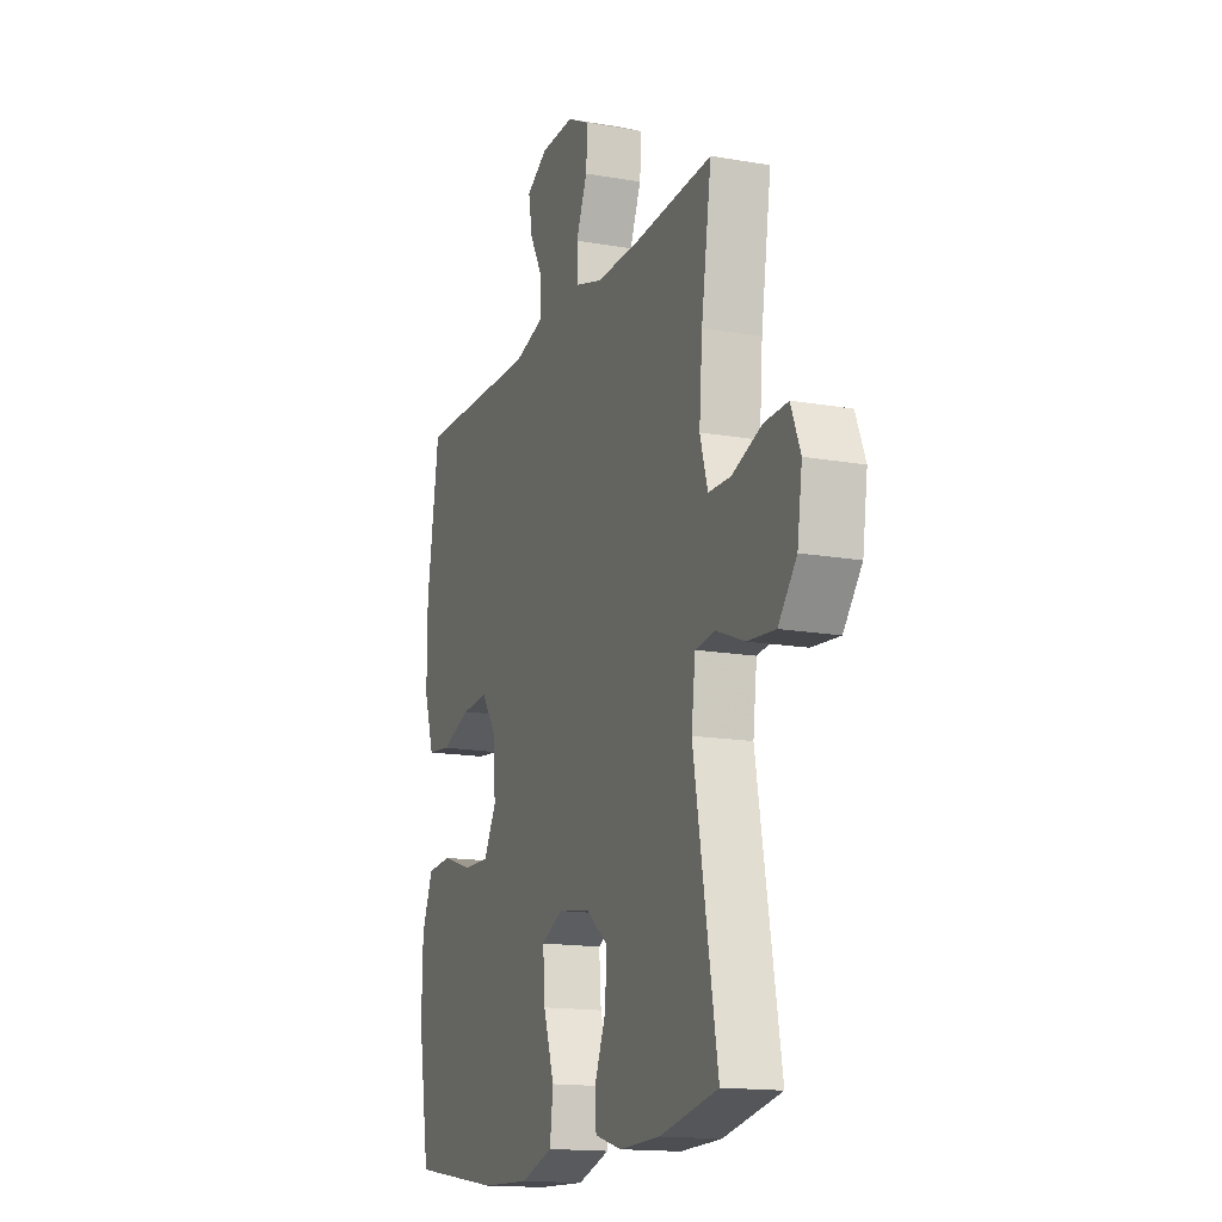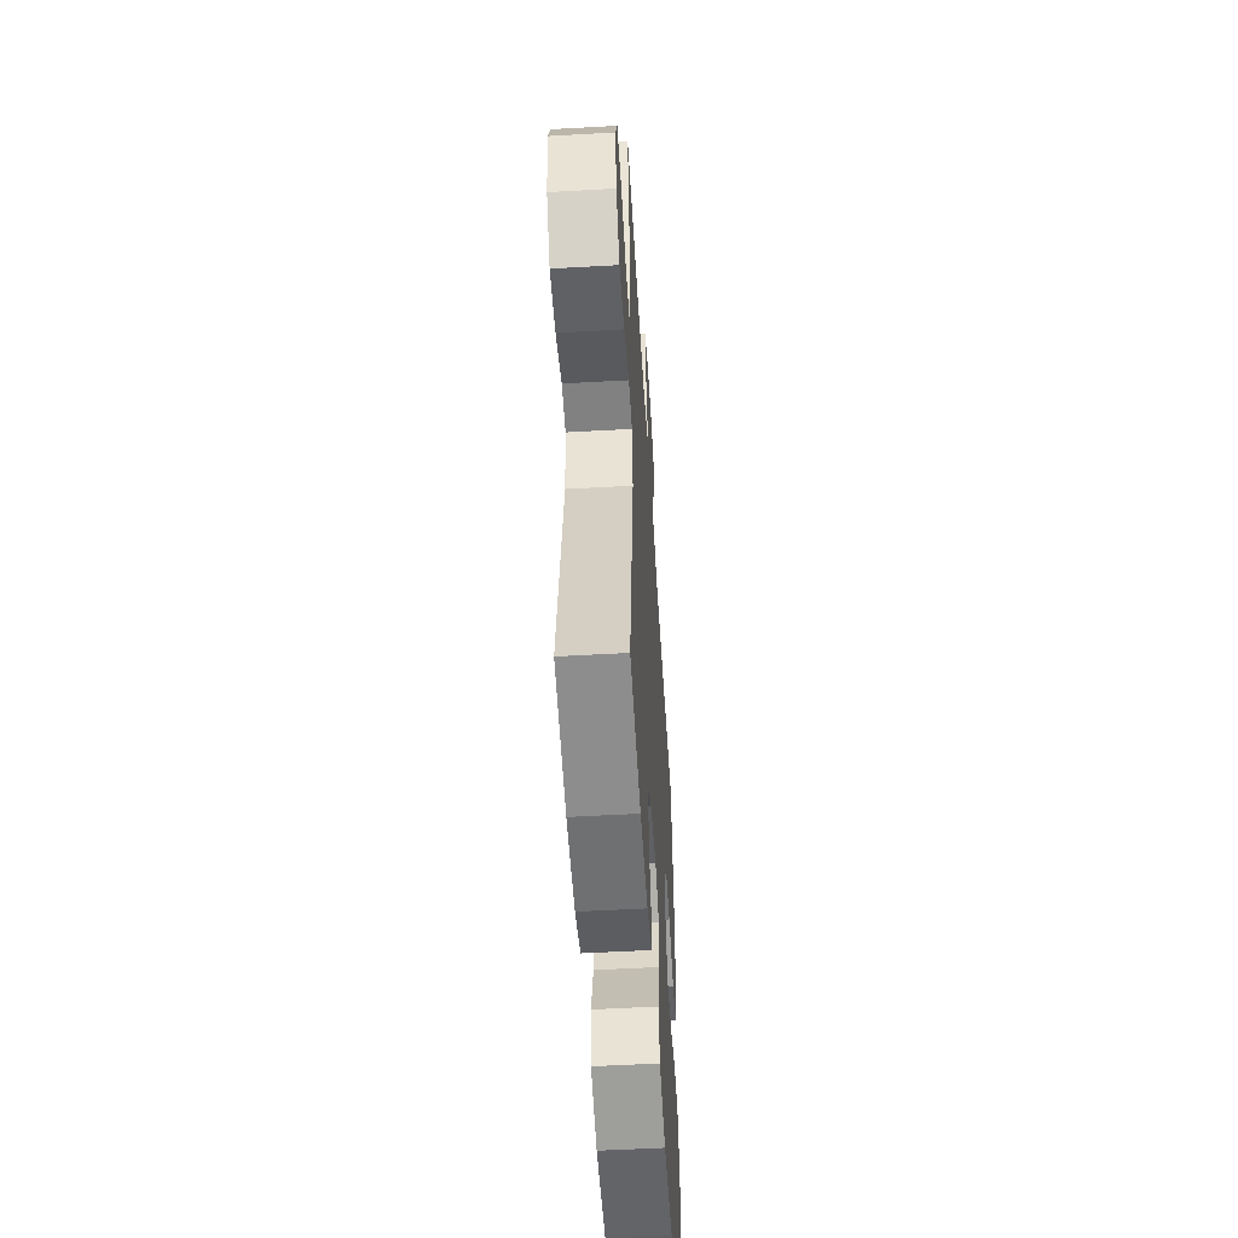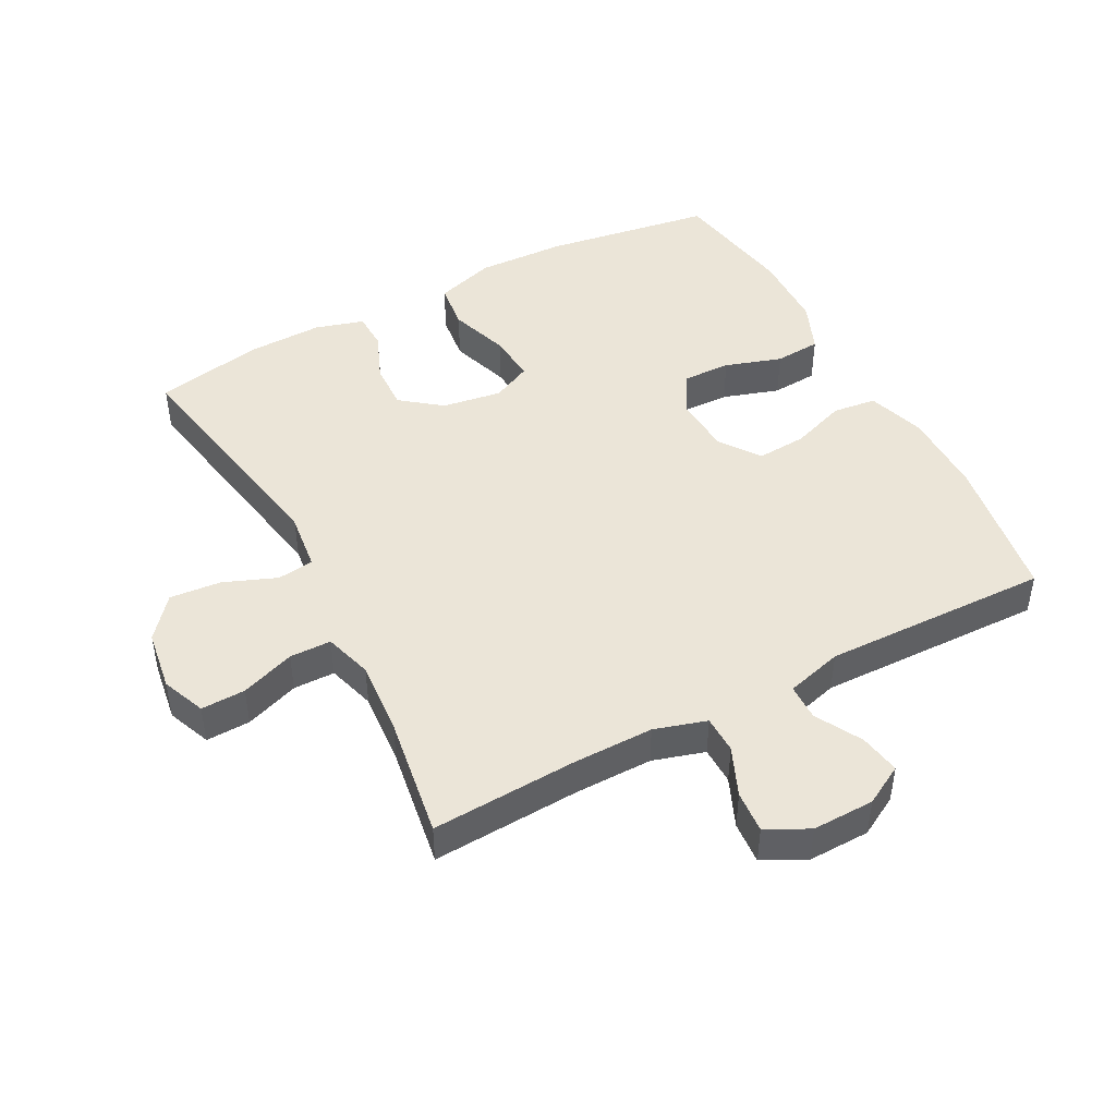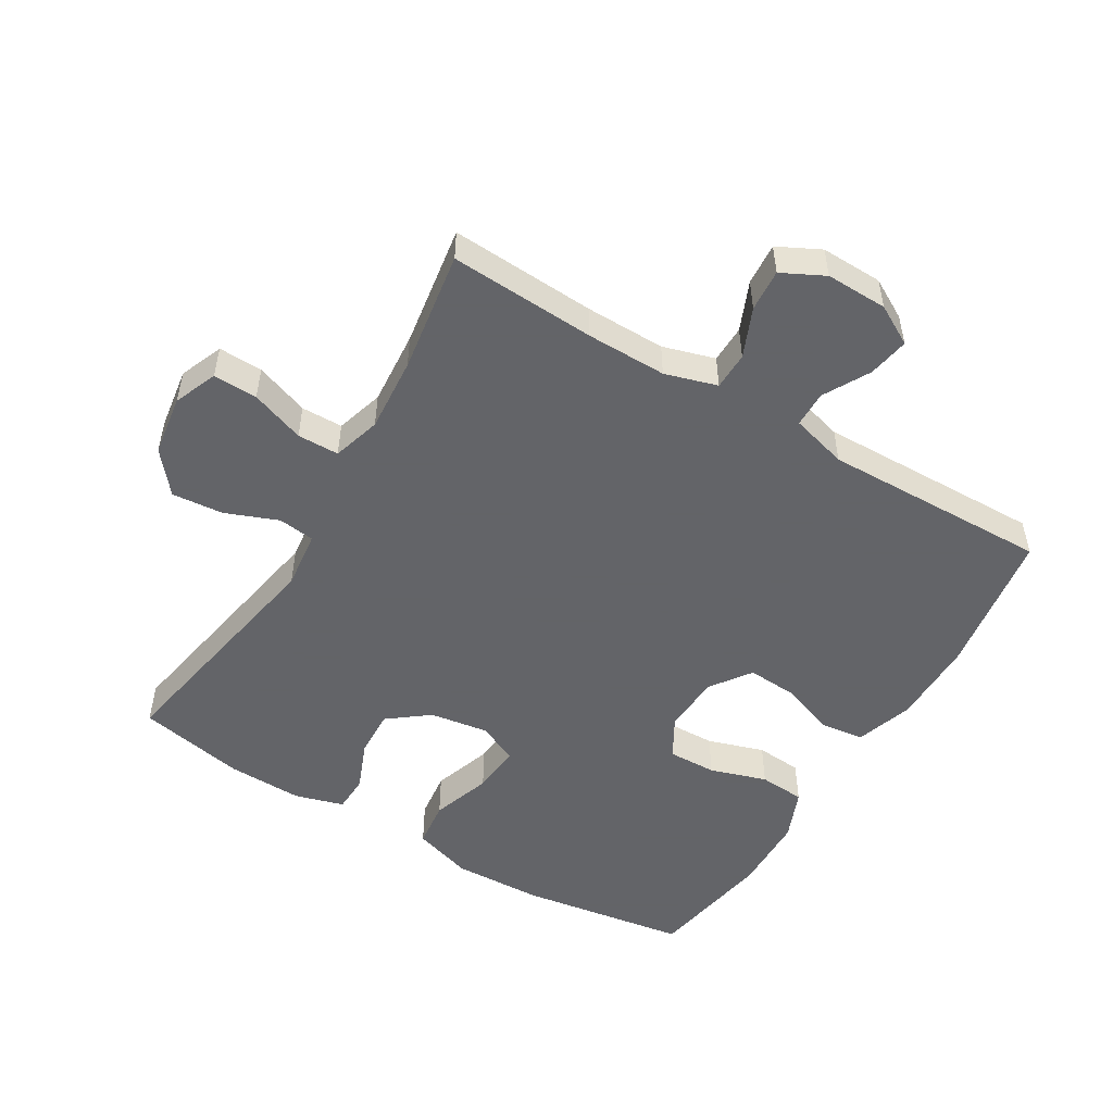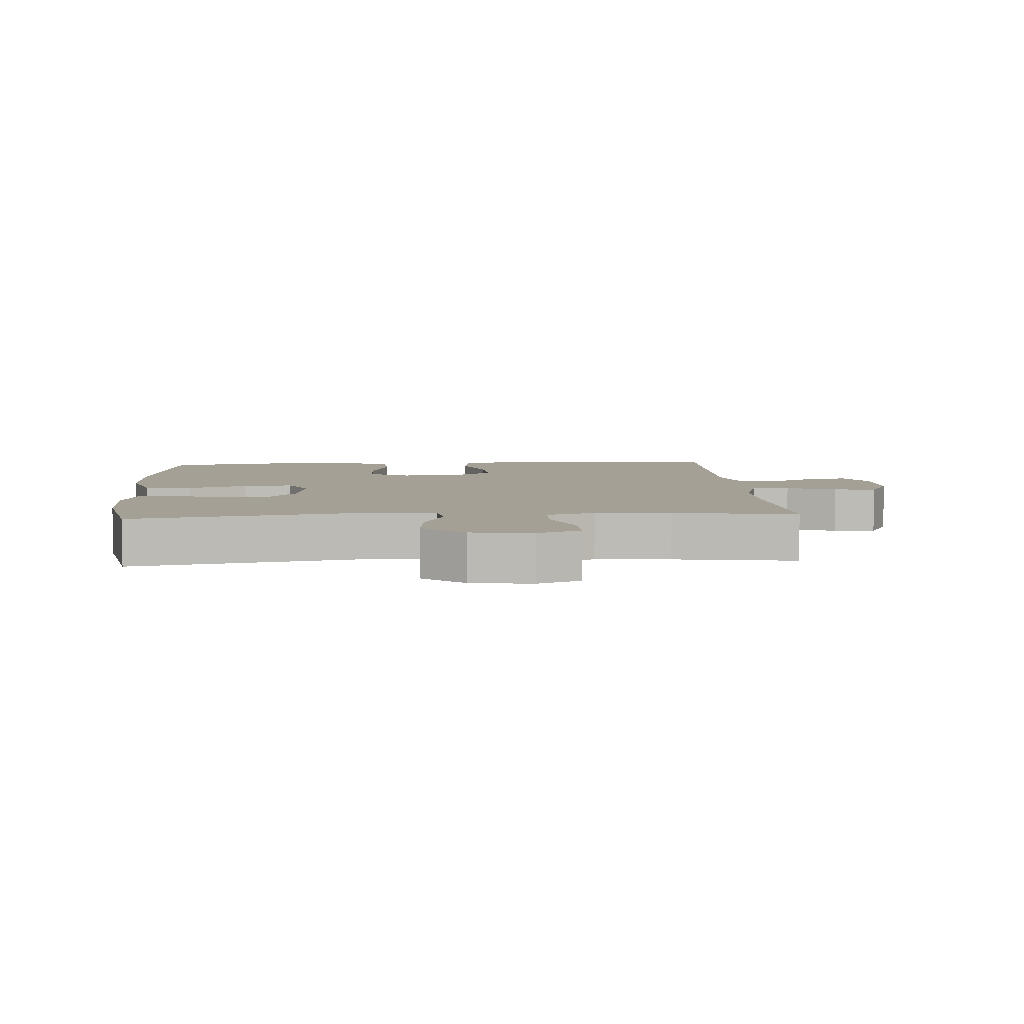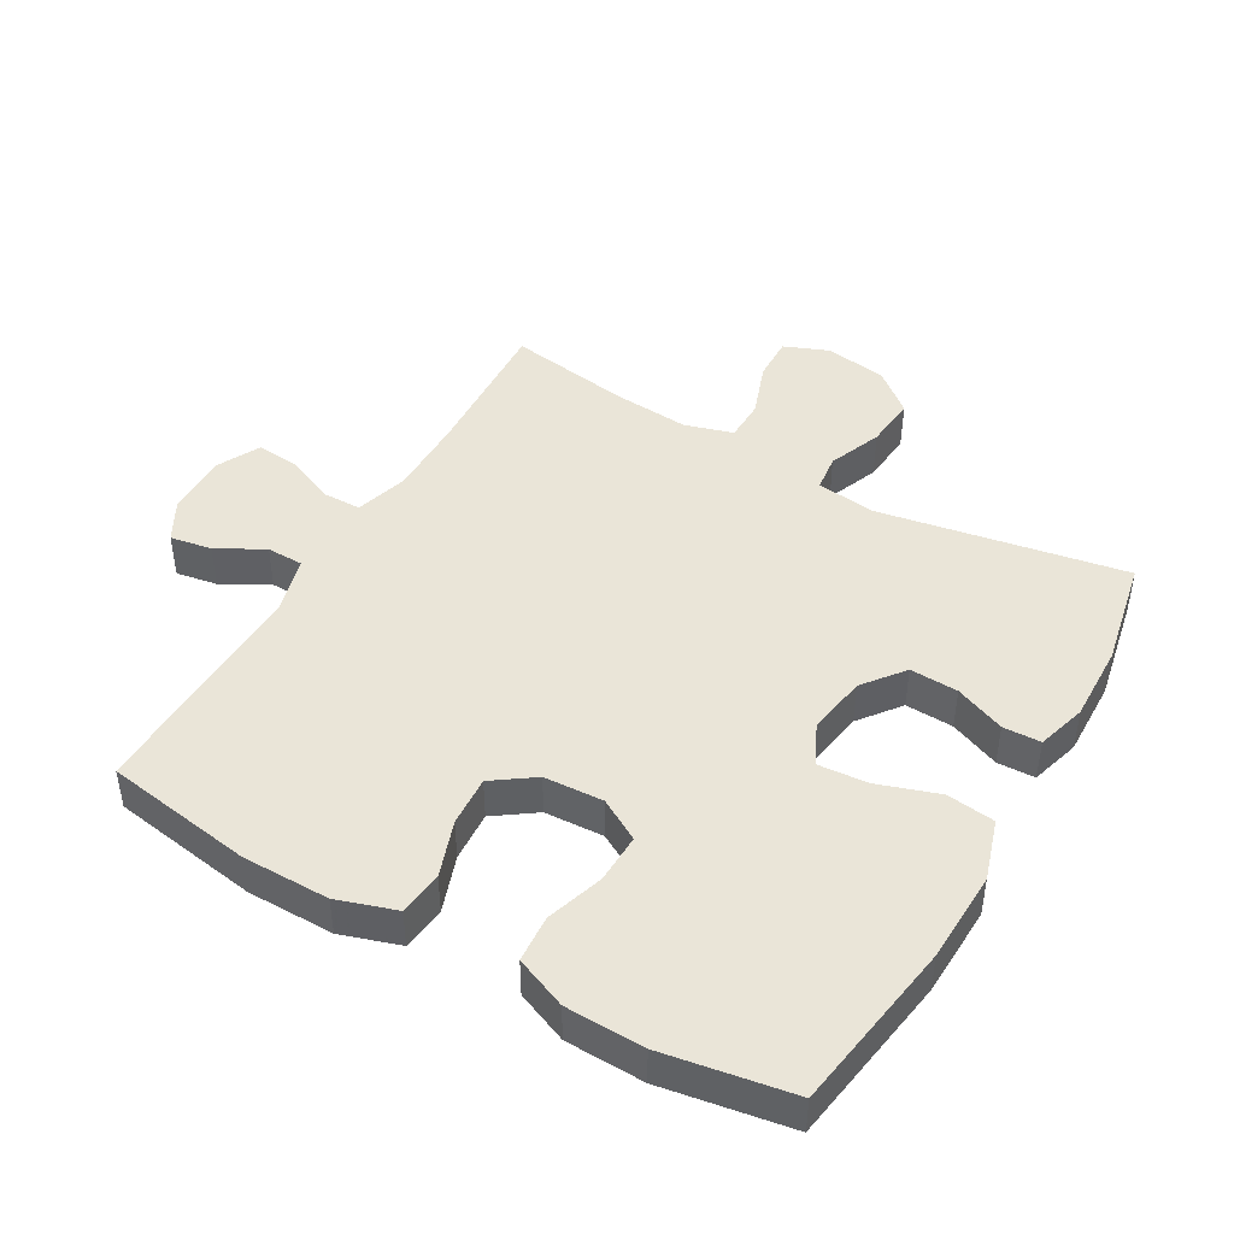
<metadata>
{"format":"obj","ext":"obj","renderer":"f3d","projection":"perspective","resolution":1024,"background":"white","views":[{"elev":-15.5,"azim":-110.3,"up":"+Z"},{"elev":-53.4,"azim":-86.5,"up":"+Z"},{"elev":46.0,"azim":-27.9,"up":"+Y"},{"elev":-51.3,"azim":-31.0,"up":"+Y"},{"elev":5.8,"azim":-94.0,"up":"+Y"},{"elev":45.1,"azim":120.0,"up":"+Y"}]}
</metadata>
<code>
v 0.5 0.07 -0.5
v 0.241 0.07 -0.54
v 0.103 0.07 -0.545
v 0.011 0.07 -0.516
v 0.002 0.07 -0.443
v 0.033 0.07 -0.351
v 0.039 0.07 -0.275
v -0.022 0.07 -0.246
v -0.113 0.07 -0.26
v -0.175 0.07 -0.308
v -0.172 0.07 -0.381
v -0.141 0.07 -0.457
v -0.143 0.07 -0.514
v -0.218 0.07 -0.536
v -0.335 0.07 -0.533
v -0.5 0.07 -0.5
v -0.433 0.07 -0.128
v -0.444 0.07 -0.038
v -0.5 0.07 -0.031
v -0.581 0.07 -0.063
v -0.66 0.07 -0.07
v -0.712 0.07 -0.007
v -0.726 0.07 0.087
v -0.699 0.07 0.154
v -0.631 0.07 0.152
v -0.548 0.07 0.122
v -0.484 0.07 0.123
v -0.462 0.07 0.197
v -0.471 0.07 0.312
v -0.5 0.07 0.5
v -0.276 0.07 0.488
v -0.152 0.07 0.487
v -0.072 0.07 0.511
v -0.071 0.07 0.569
v -0.103 0.07 0.644
v -0.108 0.07 0.709
v -0.043 0.07 0.742
v 0.052 0.07 0.74
v 0.113 0.07 0.706
v 0.102 0.07 0.643
v 0.063 0.07 0.572
v 0.064 0.07 0.516
v 0.151 0.07 0.492
v 0.5 0.07 0.5
v 0.535 0.07 0.275
v 0.535 0.07 0.143
v 0.506 0.07 0.054
v 0.439 0.07 0.046
v 0.354 0.07 0.076
v 0.278 0.07 0.081
v 0.234 0.07 0.019
v 0.229 0.07 -0.071
v 0.265 0.07 -0.134
v 0.34 0.07 -0.132
v 0.427 0.07 -0.104
v 0.498 0.07 -0.109
v 0.53 0.07 -0.187
v 0.533 0.07 -0.306
v 0.5 0 -0.5
v 0.241 0 -0.54
v 0.103 0 -0.545
v 0.011 0 -0.516
v 0.002 0 -0.443
v 0.033 0 -0.351
v 0.039 0 -0.275
v -0.022 0 -0.246
v -0.113 0 -0.26
v -0.175 0 -0.308
v -0.172 0 -0.381
v -0.141 0 -0.457
v -0.143 0 -0.514
v -0.218 0 -0.536
v -0.335 0 -0.533
v -0.5 0 -0.5
v -0.433 0 -0.128
v -0.444 0 -0.038
v -0.5 0 -0.031
v -0.581 0 -0.063
v -0.66 0 -0.07
v -0.712 0 -0.007
v -0.726 0 0.087
v -0.699 0 0.154
v -0.631 0 0.152
v -0.548 0 0.122
v -0.484 0 0.123
v -0.462 0 0.197
v -0.471 0 0.312
v -0.5 0 0.5
v -0.276 0 0.488
v -0.152 0 0.487
v -0.072 0 0.511
v -0.071 0 0.569
v -0.103 0 0.644
v -0.108 0 0.709
v -0.043 0 0.742
v 0.052 0 0.74
v 0.113 0 0.706
v 0.102 0 0.643
v 0.063 0 0.572
v 0.064 0 0.516
v 0.151 0 0.492
v 0.5 0 0.5
v 0.535 0 0.275
v 0.535 0 0.143
v 0.506 0 0.054
v 0.439 0 0.046
v 0.354 0 0.076
v 0.278 0 0.081
v 0.234 0 0.019
v 0.229 0 -0.071
v 0.265 0 -0.134
v 0.34 0 -0.132
v 0.427 0 -0.104
v 0.498 0 -0.109
v 0.53 0 -0.187
v 0.533 0 -0.306
f 54 55 56 57
f 53 54 57 58
f 46 47 48 49
f 46 49 50
f 43 44 45 46
f 42 43 46 50
f 38 39 40 41
f 38 41 42
f 37 38 42
f 34 35 36 37
f 33 34 37 42
f 32 33 42 50
f 29 30 31
f 28 29 31 32
f 27 28 32 50
f 23 24 25 26
f 19 20 21 22
f 19 22 23 26
f 14 15 16 17
f 14 17 18
f 11 12 13 14
f 10 11 14 18
f 9 10 18
f 8 9 18
f 7 8 18
f 3 4 5 6
f 3 6 7
f 2 3 7
f 53 58 1 2
f 52 53 2 7
f 51 52 7 18
f 26 27 50 51
f 18 19 26 51
f 115 114 113 112
f 116 115 112 111
f 107 106 105 104
f 108 107 104
f 104 103 102 101
f 108 104 101 100
f 99 98 97 96
f 100 99 96
f 100 96 95
f 95 94 93 92
f 100 95 92 91
f 108 100 91 90
f 89 88 87
f 90 89 87 86
f 108 90 86 85
f 84 83 82 81
f 80 79 78 77
f 84 81 80 77
f 75 74 73 72
f 76 75 72
f 72 71 70 69
f 76 72 69 68
f 76 68 67
f 76 67 66
f 76 66 65
f 64 63 62 61
f 65 64 61
f 65 61 60
f 60 59 116 111
f 65 60 111 110
f 76 65 110 109
f 109 108 85 84
f 109 84 77 76
f 1 59 60 2
f 2 60 61 3
f 3 61 62 4
f 4 62 63 5
f 5 63 64 6
f 6 64 65 7
f 7 65 66 8
f 8 66 67 9
f 9 67 68 10
f 10 68 69 11
f 11 69 70 12
f 12 70 71 13
f 13 71 72 14
f 14 72 73 15
f 15 73 74 16
f 16 74 75 17
f 17 75 76 18
f 18 76 77 19
f 19 77 78 20
f 20 78 79 21
f 21 79 80 22
f 22 80 81 23
f 23 81 82 24
f 24 82 83 25
f 25 83 84 26
f 26 84 85 27
f 27 85 86 28
f 28 86 87 29
f 29 87 88 30
f 30 88 89 31
f 31 89 90 32
f 32 90 91 33
f 33 91 92 34
f 34 92 93 35
f 35 93 94 36
f 36 94 95 37
f 37 95 96 38
f 38 96 97 39
f 39 97 98 40
f 40 98 99 41
f 41 99 100 42
f 42 100 101 43
f 43 101 102 44
f 44 102 103 45
f 45 103 104 46
f 46 104 105 47
f 47 105 106 48
f 48 106 107 49
f 49 107 108 50
f 50 108 109 51
f 51 109 110 52
f 52 110 111 53
f 53 111 112 54
f 54 112 113 55
f 55 113 114 56
f 56 114 115 57
f 57 115 116 58
f 58 116 59 1

</code>
